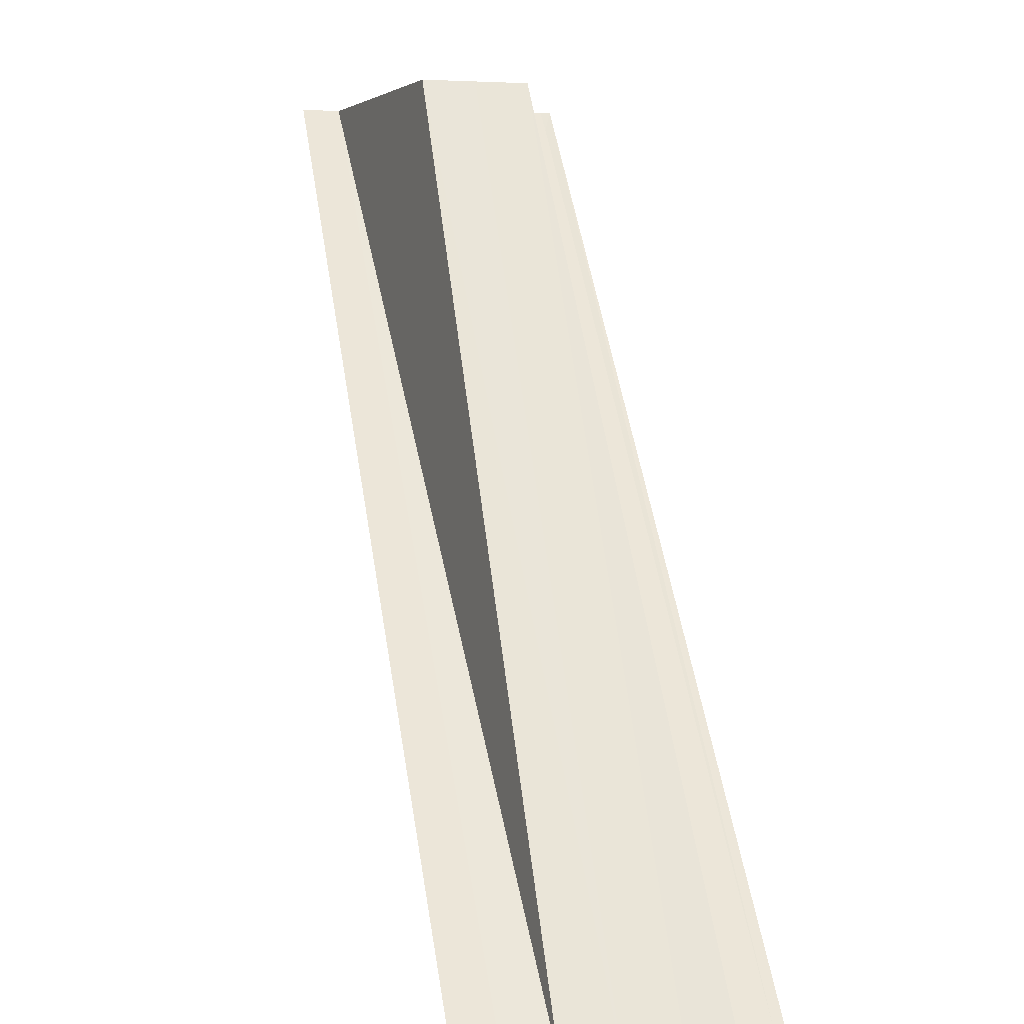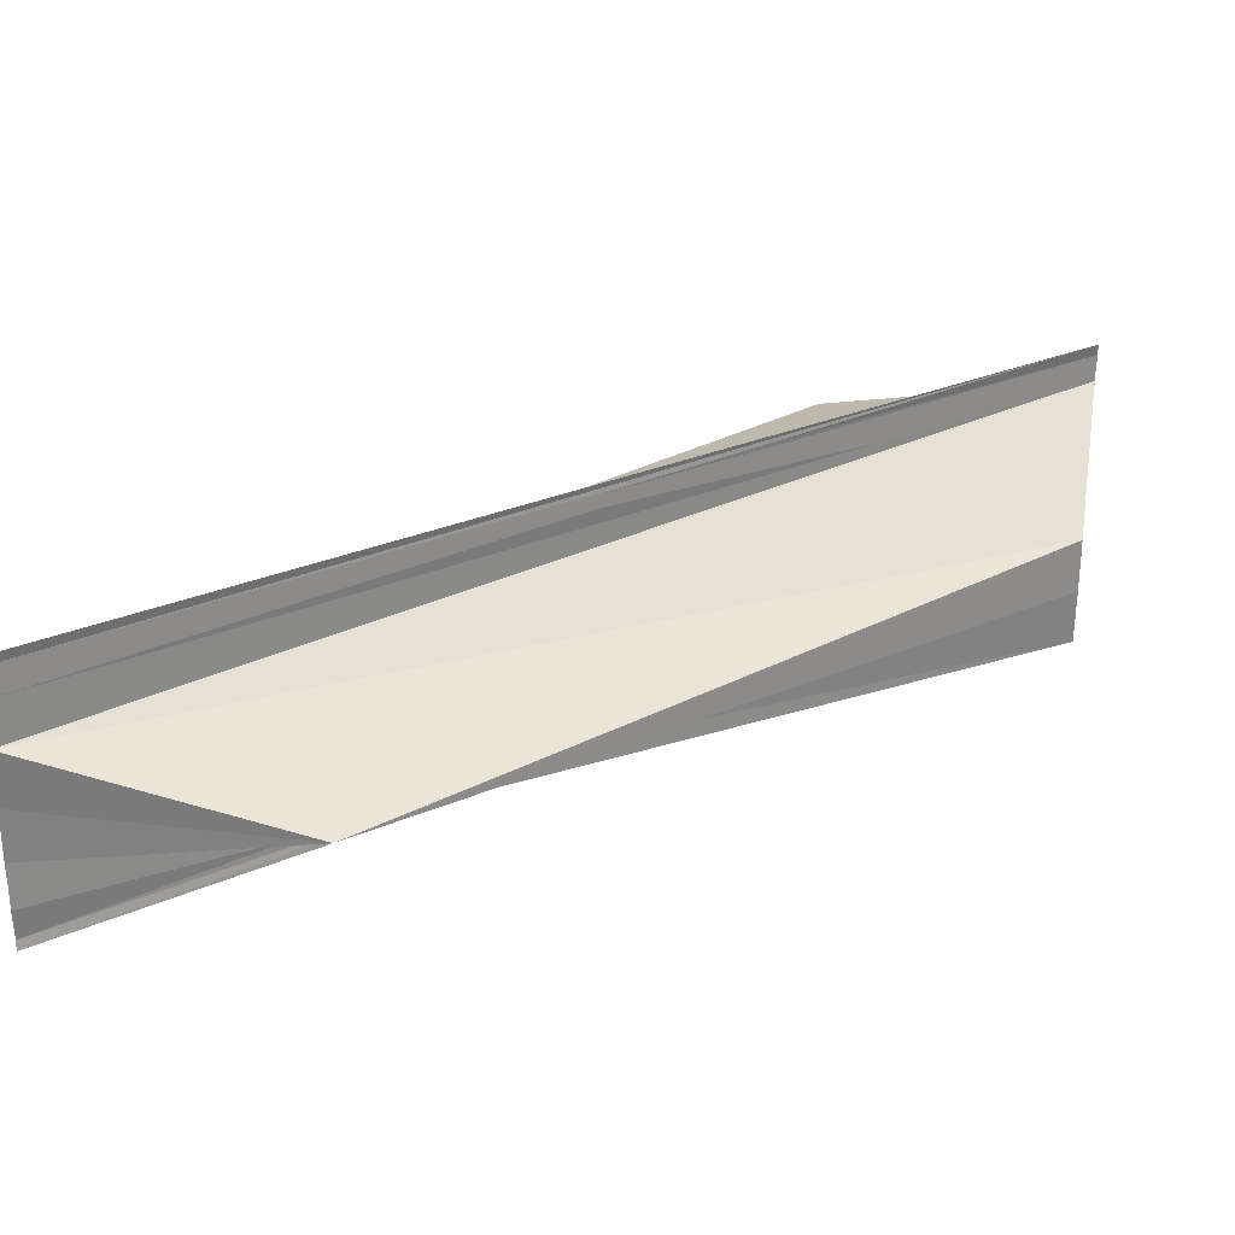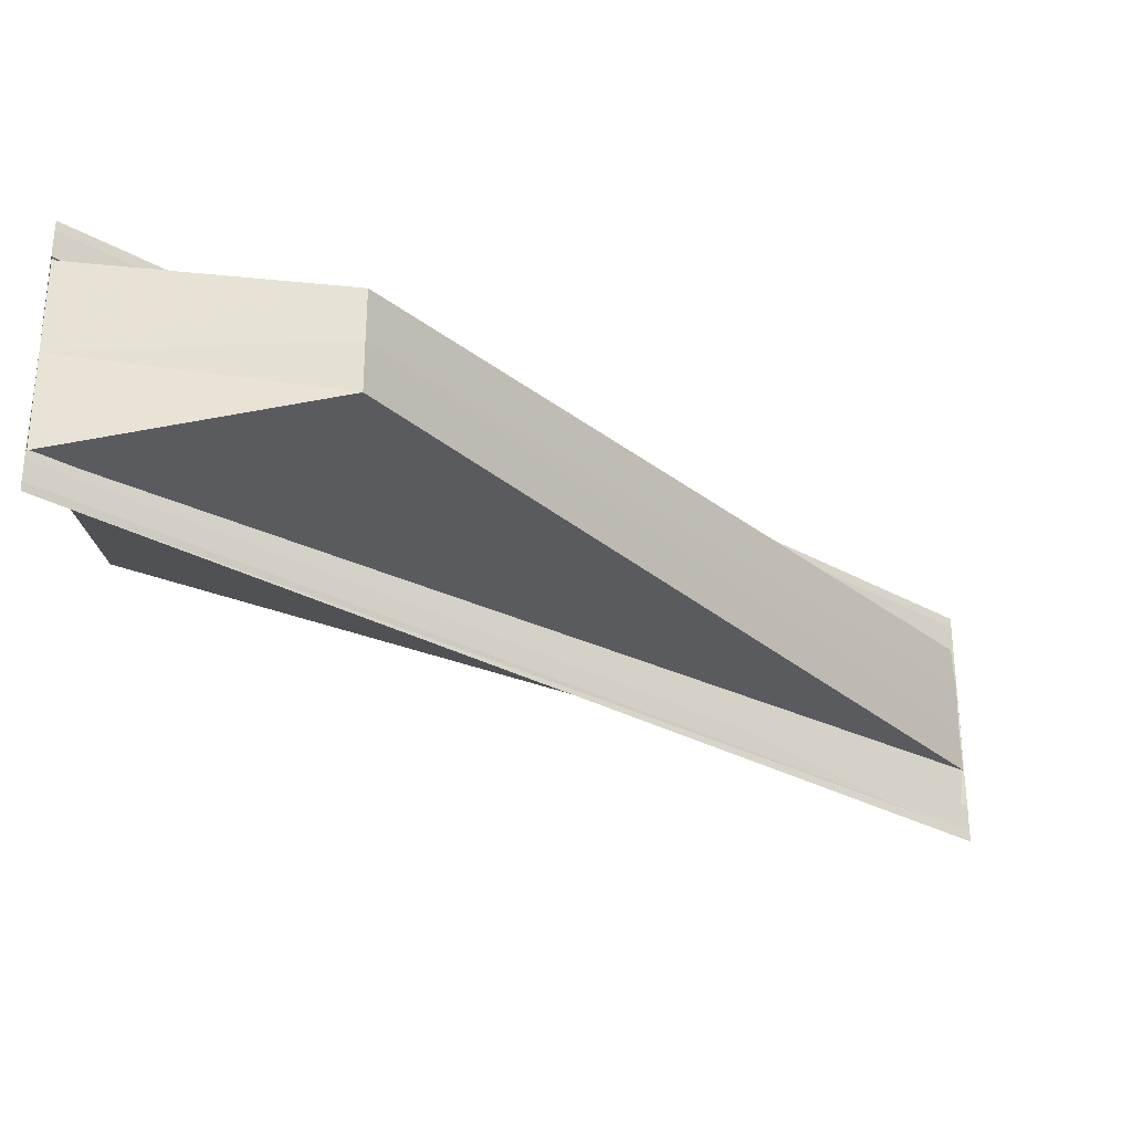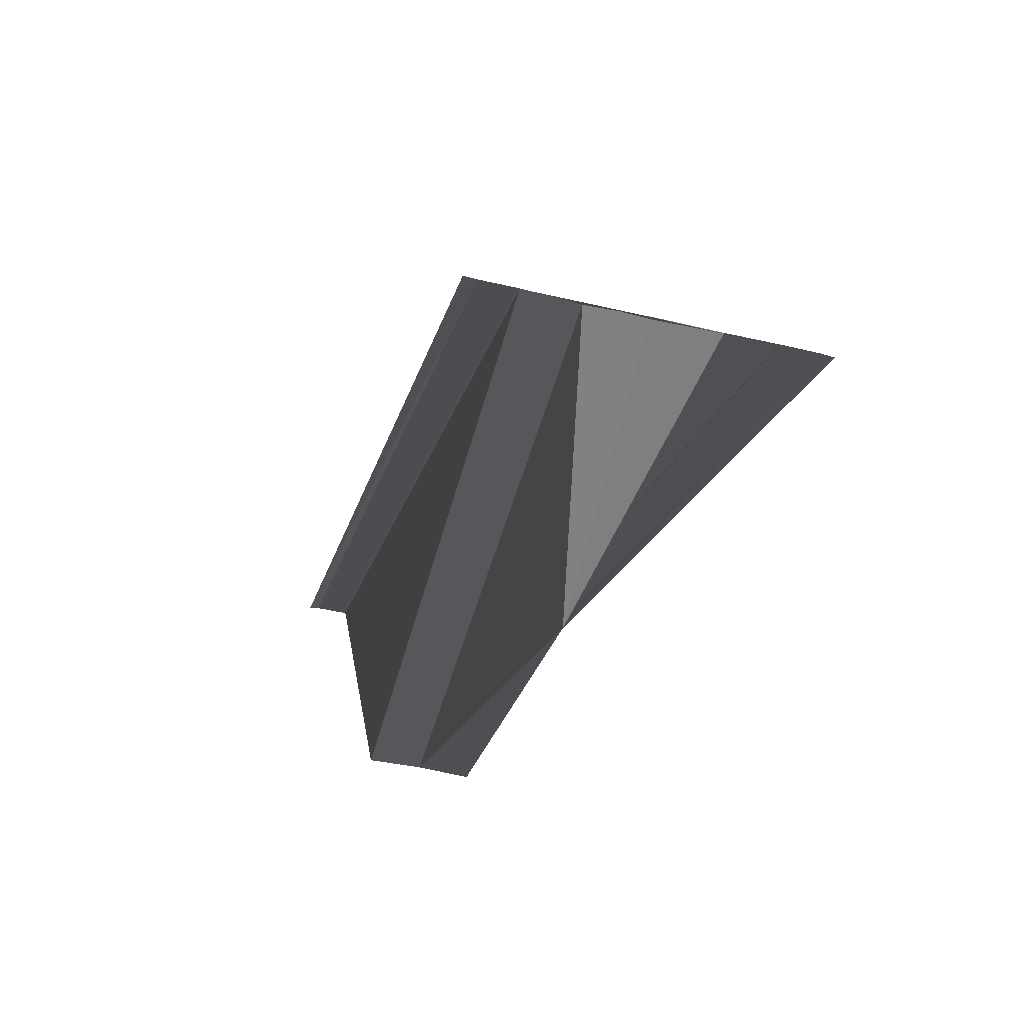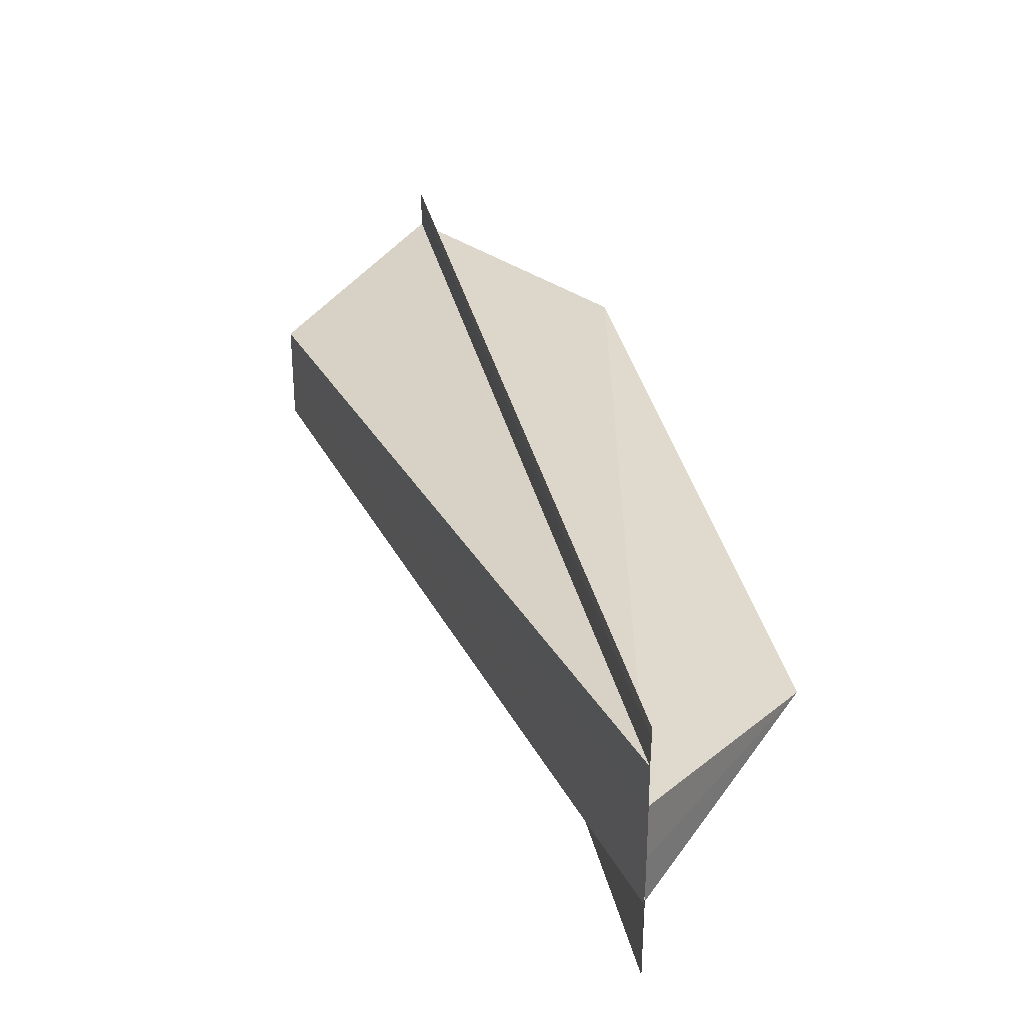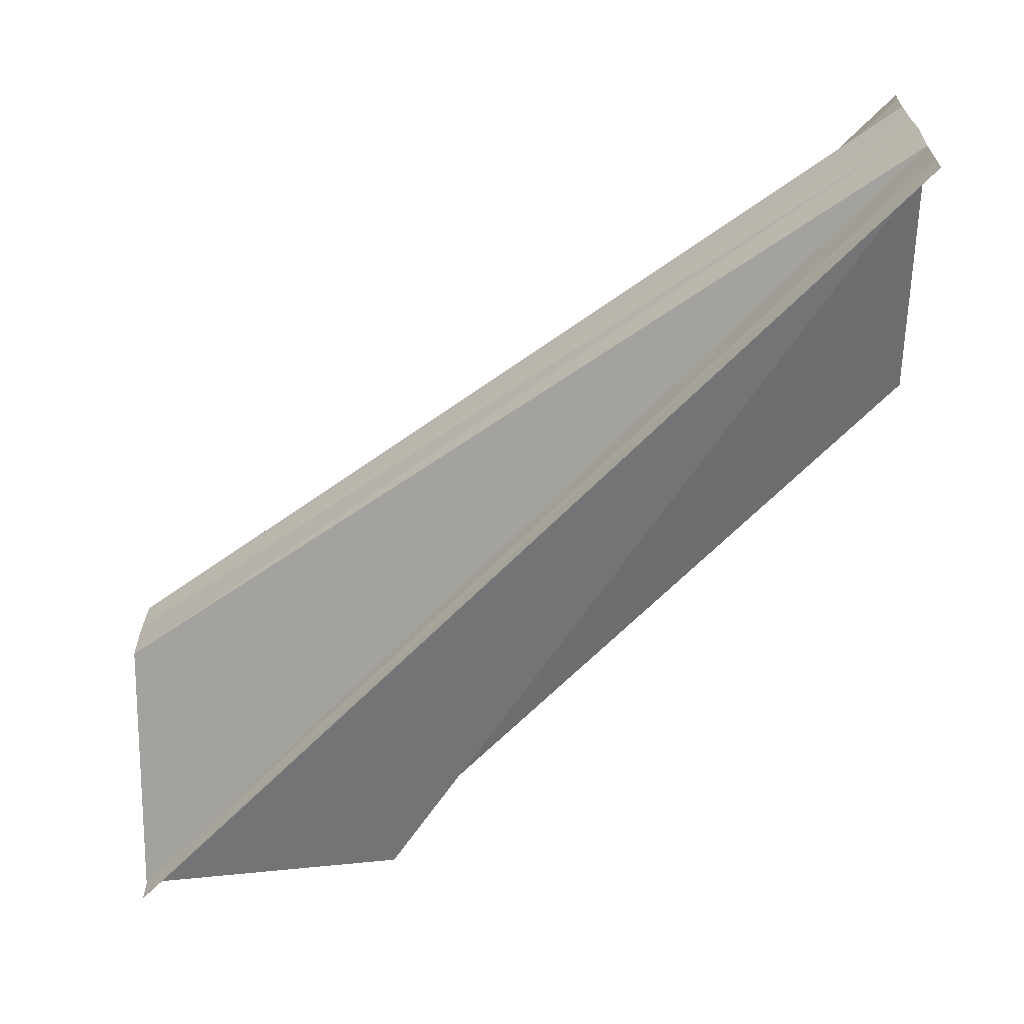
<metadata>
{"format":"obj","ext":"obj","renderer":"f3d","projection":"perspective","resolution":1024,"background":"white","views":[{"elev":3.6,"azim":-101.9,"up":"+Y"},{"elev":28.3,"azim":10.7,"up":"+Z"},{"elev":-29.3,"azim":-175.8,"up":"+Z"},{"elev":-59.9,"azim":-103.2,"up":"+Y"},{"elev":31.3,"azim":-56.5,"up":"+Z"},{"elev":-64.3,"azim":-89.6,"up":"+Z"}]}
</metadata>
<code>
o 29956
v 2201 1896 6.055
v 2201 1896 6.055
v 2201 1896 6.054
v 2201 1896 6.054
v 2201 1896 6.055
v 2201 1896 6.055
v 2201 1896 6.056
v 2201 1896 6.056
v 2201 1896 6.058
v 2201 1896 6.056
v 2201 1896 6.057
v 2201 1896 6.06
v 2201 1896 6.057
v 2201 1896 6.059
v 2201 1896 6.062
v 2201 1896 6.059
v 2201 1896 6.061
v 2201 1896 6.063
v 2201 1896 6.061
v 2201 1896 6.063
v 2201 1896 6.064
v 2201 1896 6.063
v 2201 1896 6.064
v 2201 1896 6.065
v 2201 1896 6.056
v 2201 1896 6.057
v 2201 1896 6.057
v 2201 1896 6.056
v 2201 1896 6.063
v 2201 1896 6.061
v 2201 1896 6.061
v 2201 1896 6.063
v 2201 1896 6.061
v 2201 1896 6.059
v 2201 1896 6.057
v 2201 1896 6.058
v 2201 1896 6.056
v 2201 1896 6.057
v 2201 1896 6.056
v 2201 1896 6.06
v 2201 1896 6.06
v 2201 1896 6.062
v 2201 1896 6.063
v 2201 1896 6.061
v 2201 1896 6.055
v 2201 1896 6.056
v 2201 1896 6.055
v 2201 1896 6.055
v 2201 1896 6.054
v 2201 1896 6.055
v 2201 1896 6.055
v 2201 1896 6.063
v 2201 1896 6.063
v 2201 1896 6.064
v 2201 1896 6.064
v 2201 1896 6.065
v 2201 1896 6.064
v 2201 1896 6.064
v 2201 1896 6.064
v 2201 1896 6.065
v 2201 1896 6.064
f 1 2 3
f 4 5 6
f 5 7 6
f 6 7 8
f 7 9 8
f 10 9 11
f 9 12 13
f 13 12 14
f 12 15 14
f 16 13 14
f 14 15 17
f 16 14 17
f 15 18 17
f 19 18 20
f 18 21 22
f 22 21 23
f 21 24 23
f 16 25 26
f 16 27 28
f 16 29 30
f 16 31 32
f 16 33 34
f 16 34 35
f 34 36 35
f 36 37 35
f 38 37 39
f 40 36 34
f 33 40 34
f 41 36 40
f 42 40 33
f 41 40 42
f 43 42 44
f 37 45 46
f 46 45 47
f 47 48 49
f 50 51 47
f 52 42 53
f 54 52 53
f 55 52 54
f 56 55 57
f 57 55 58
f 59 60 61

</code>
